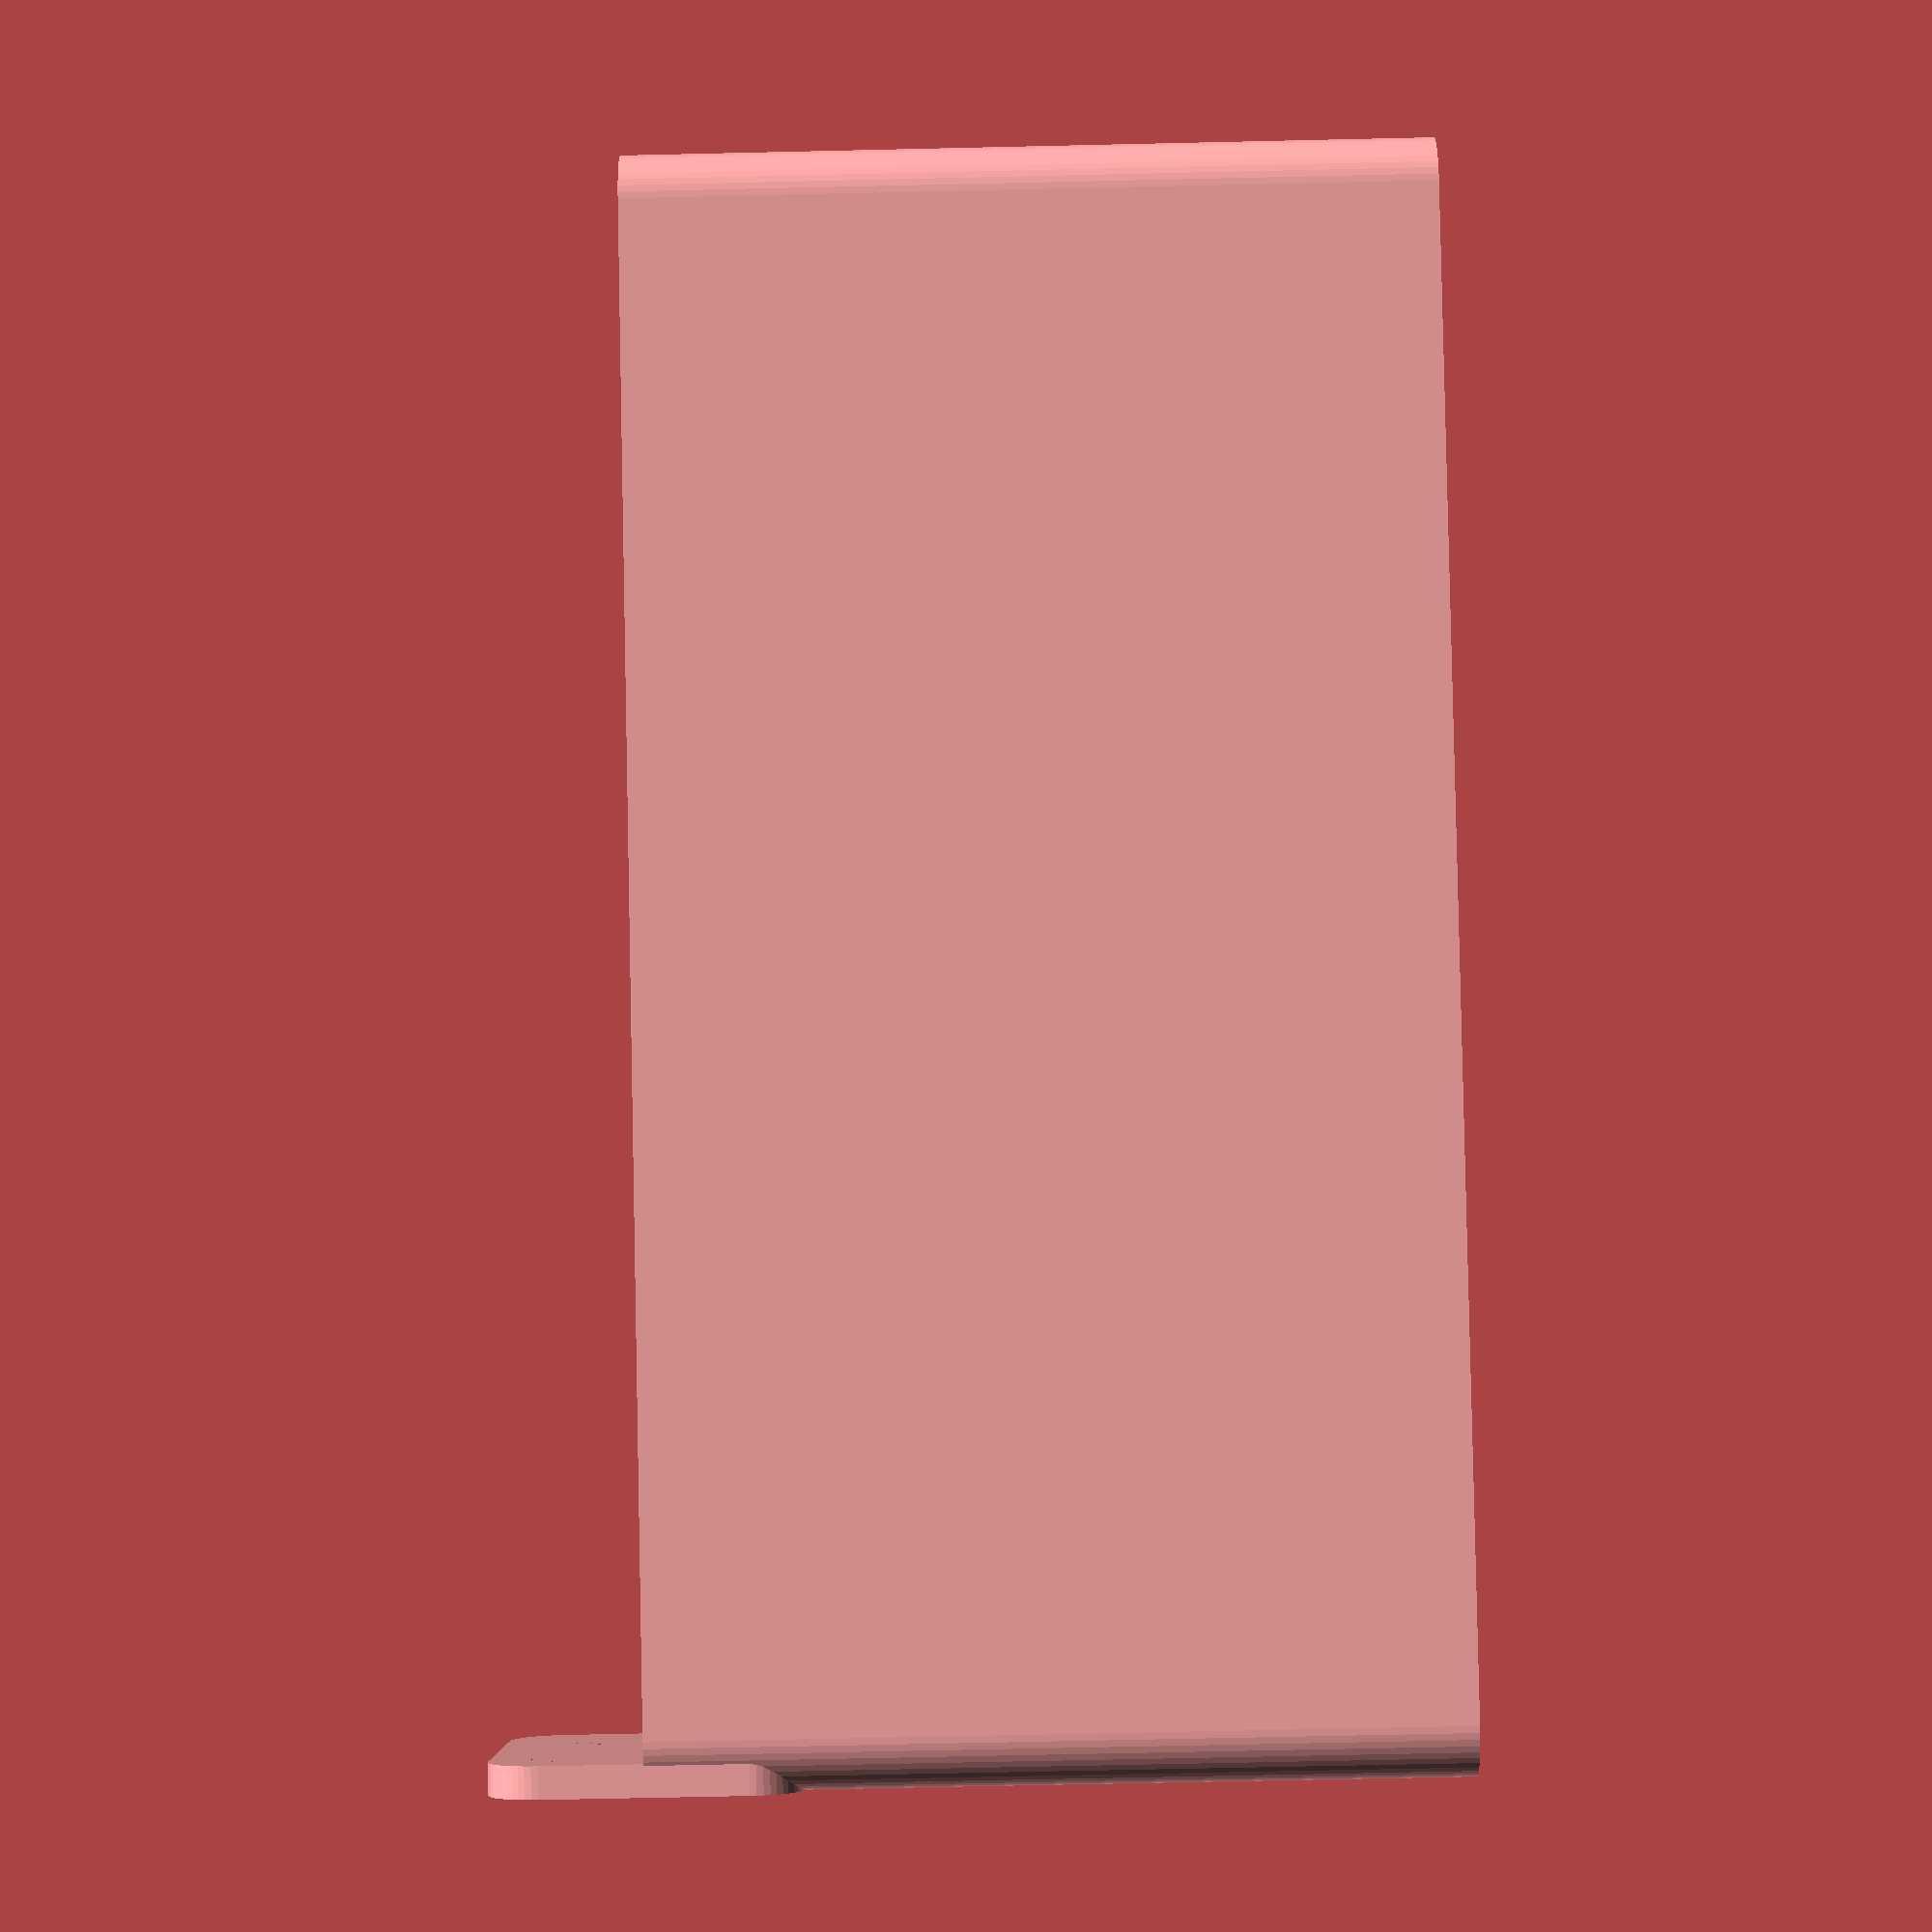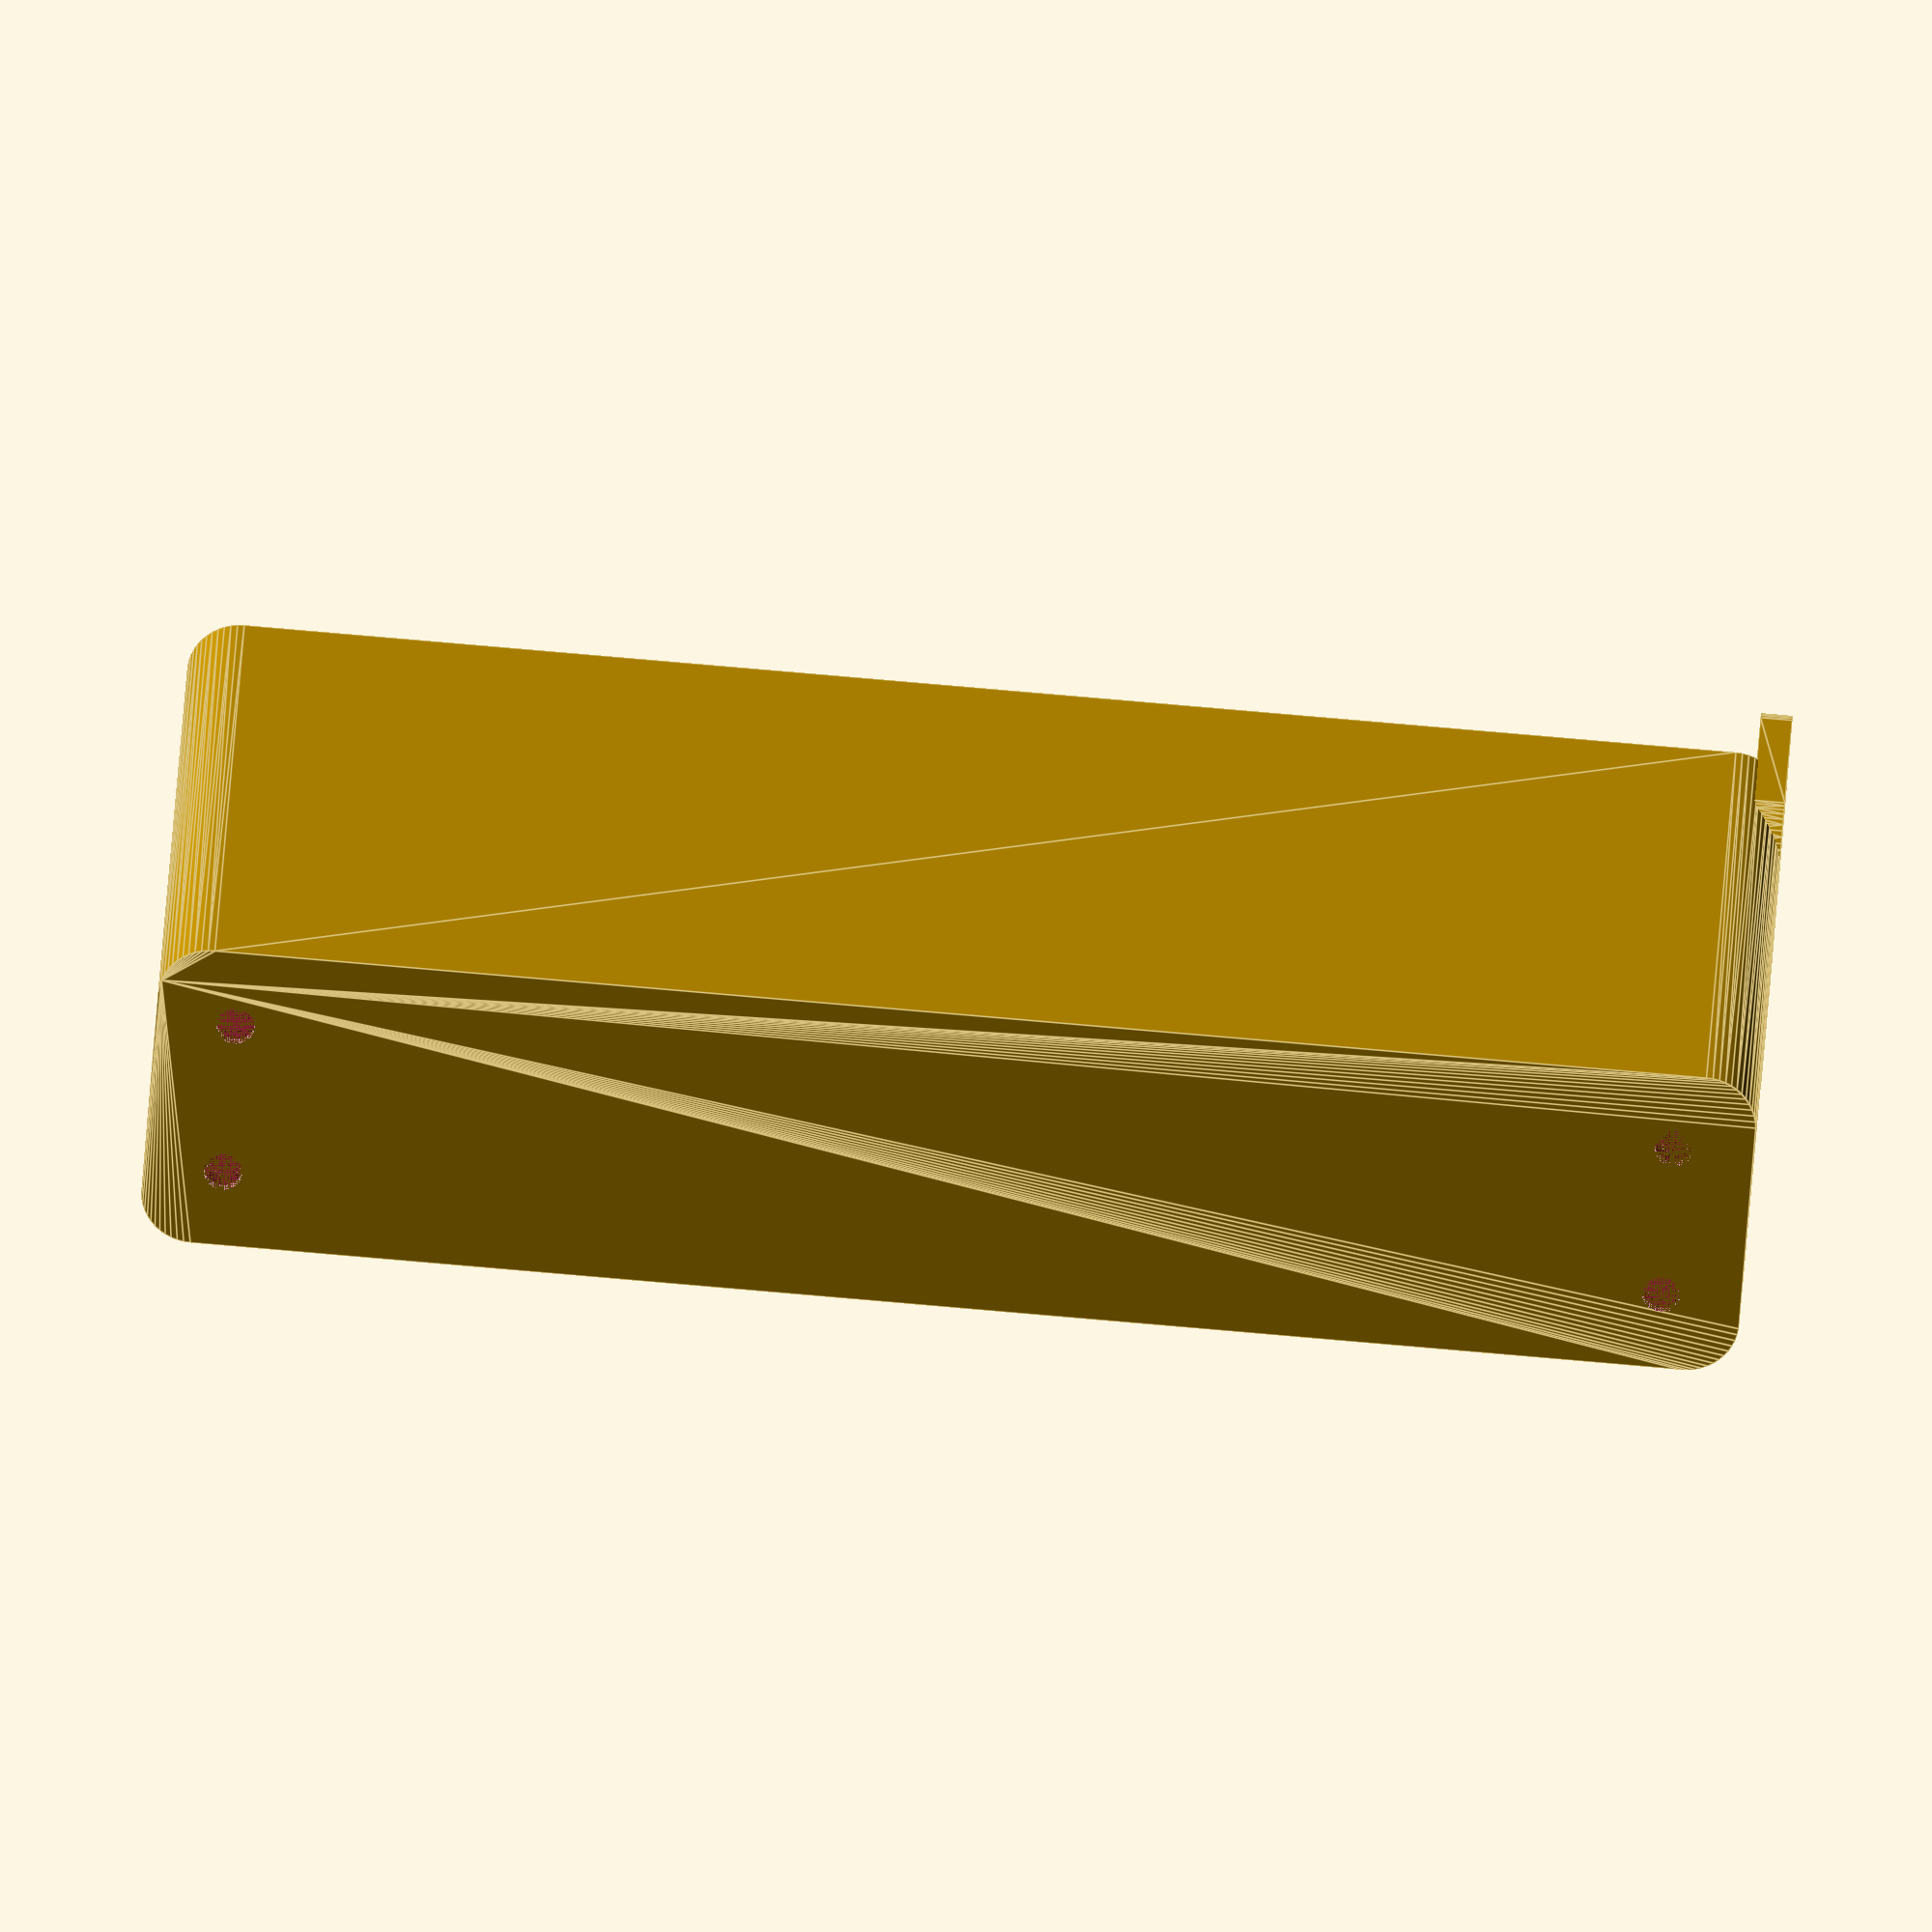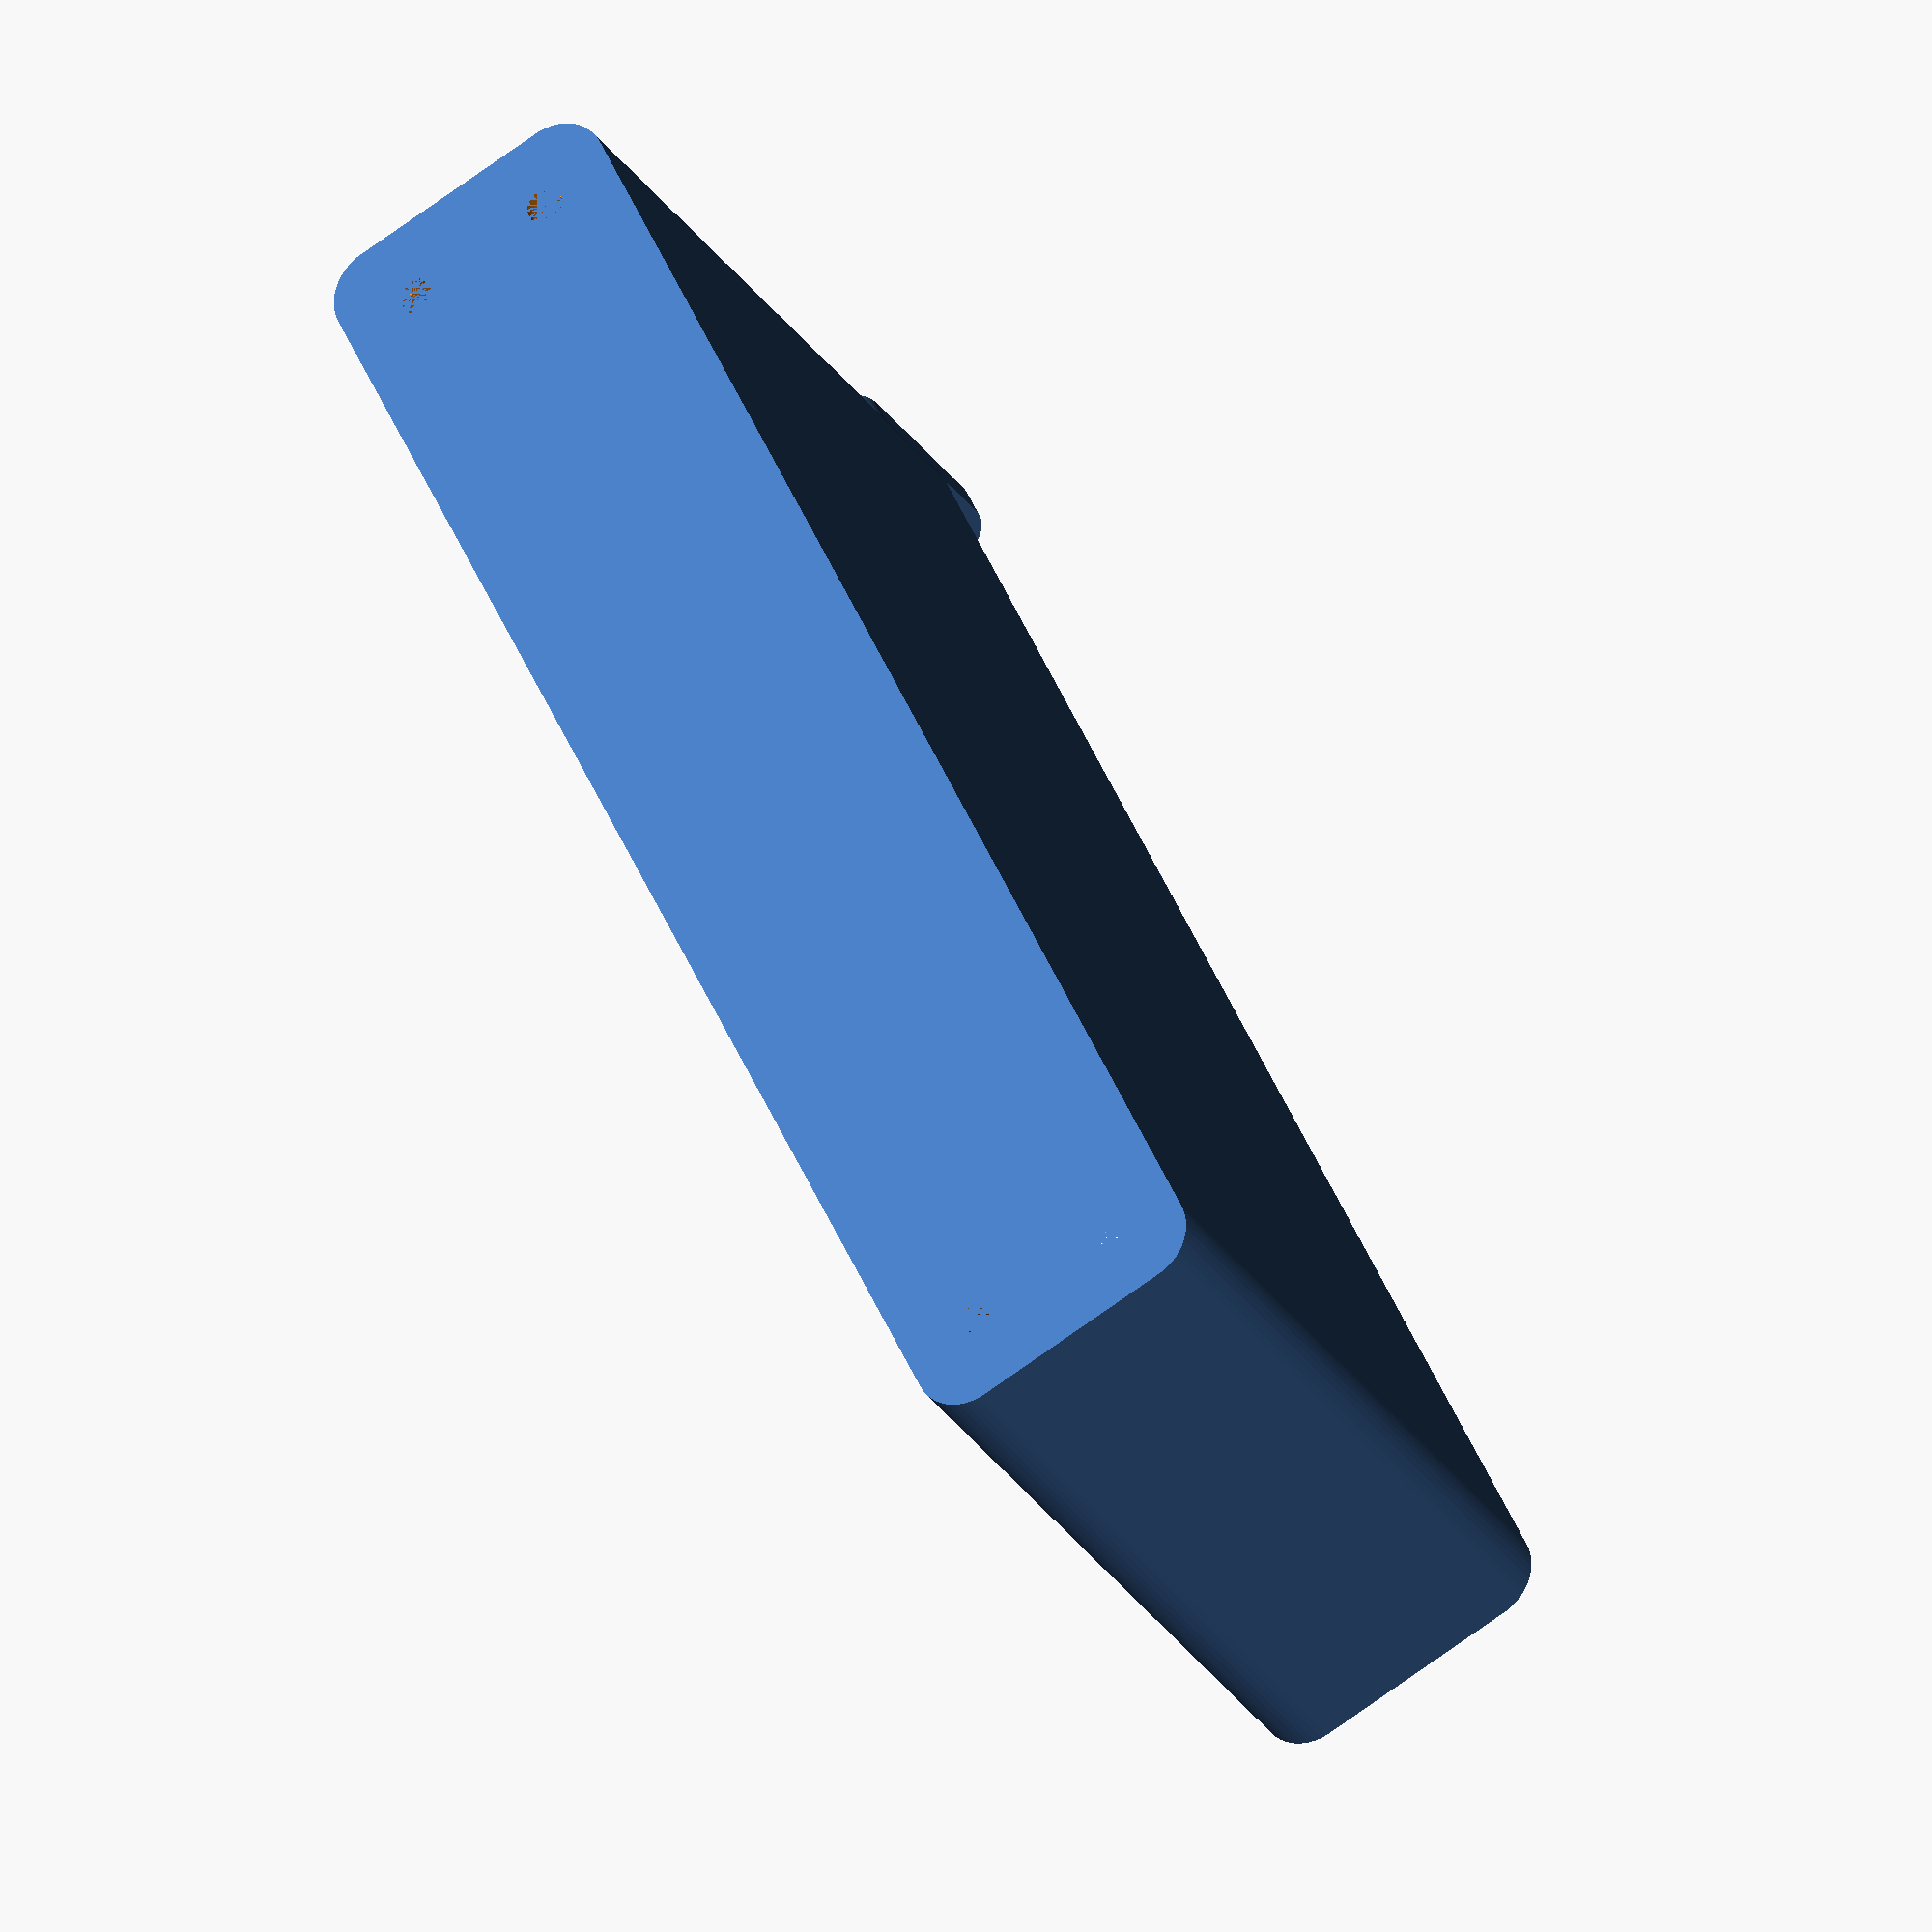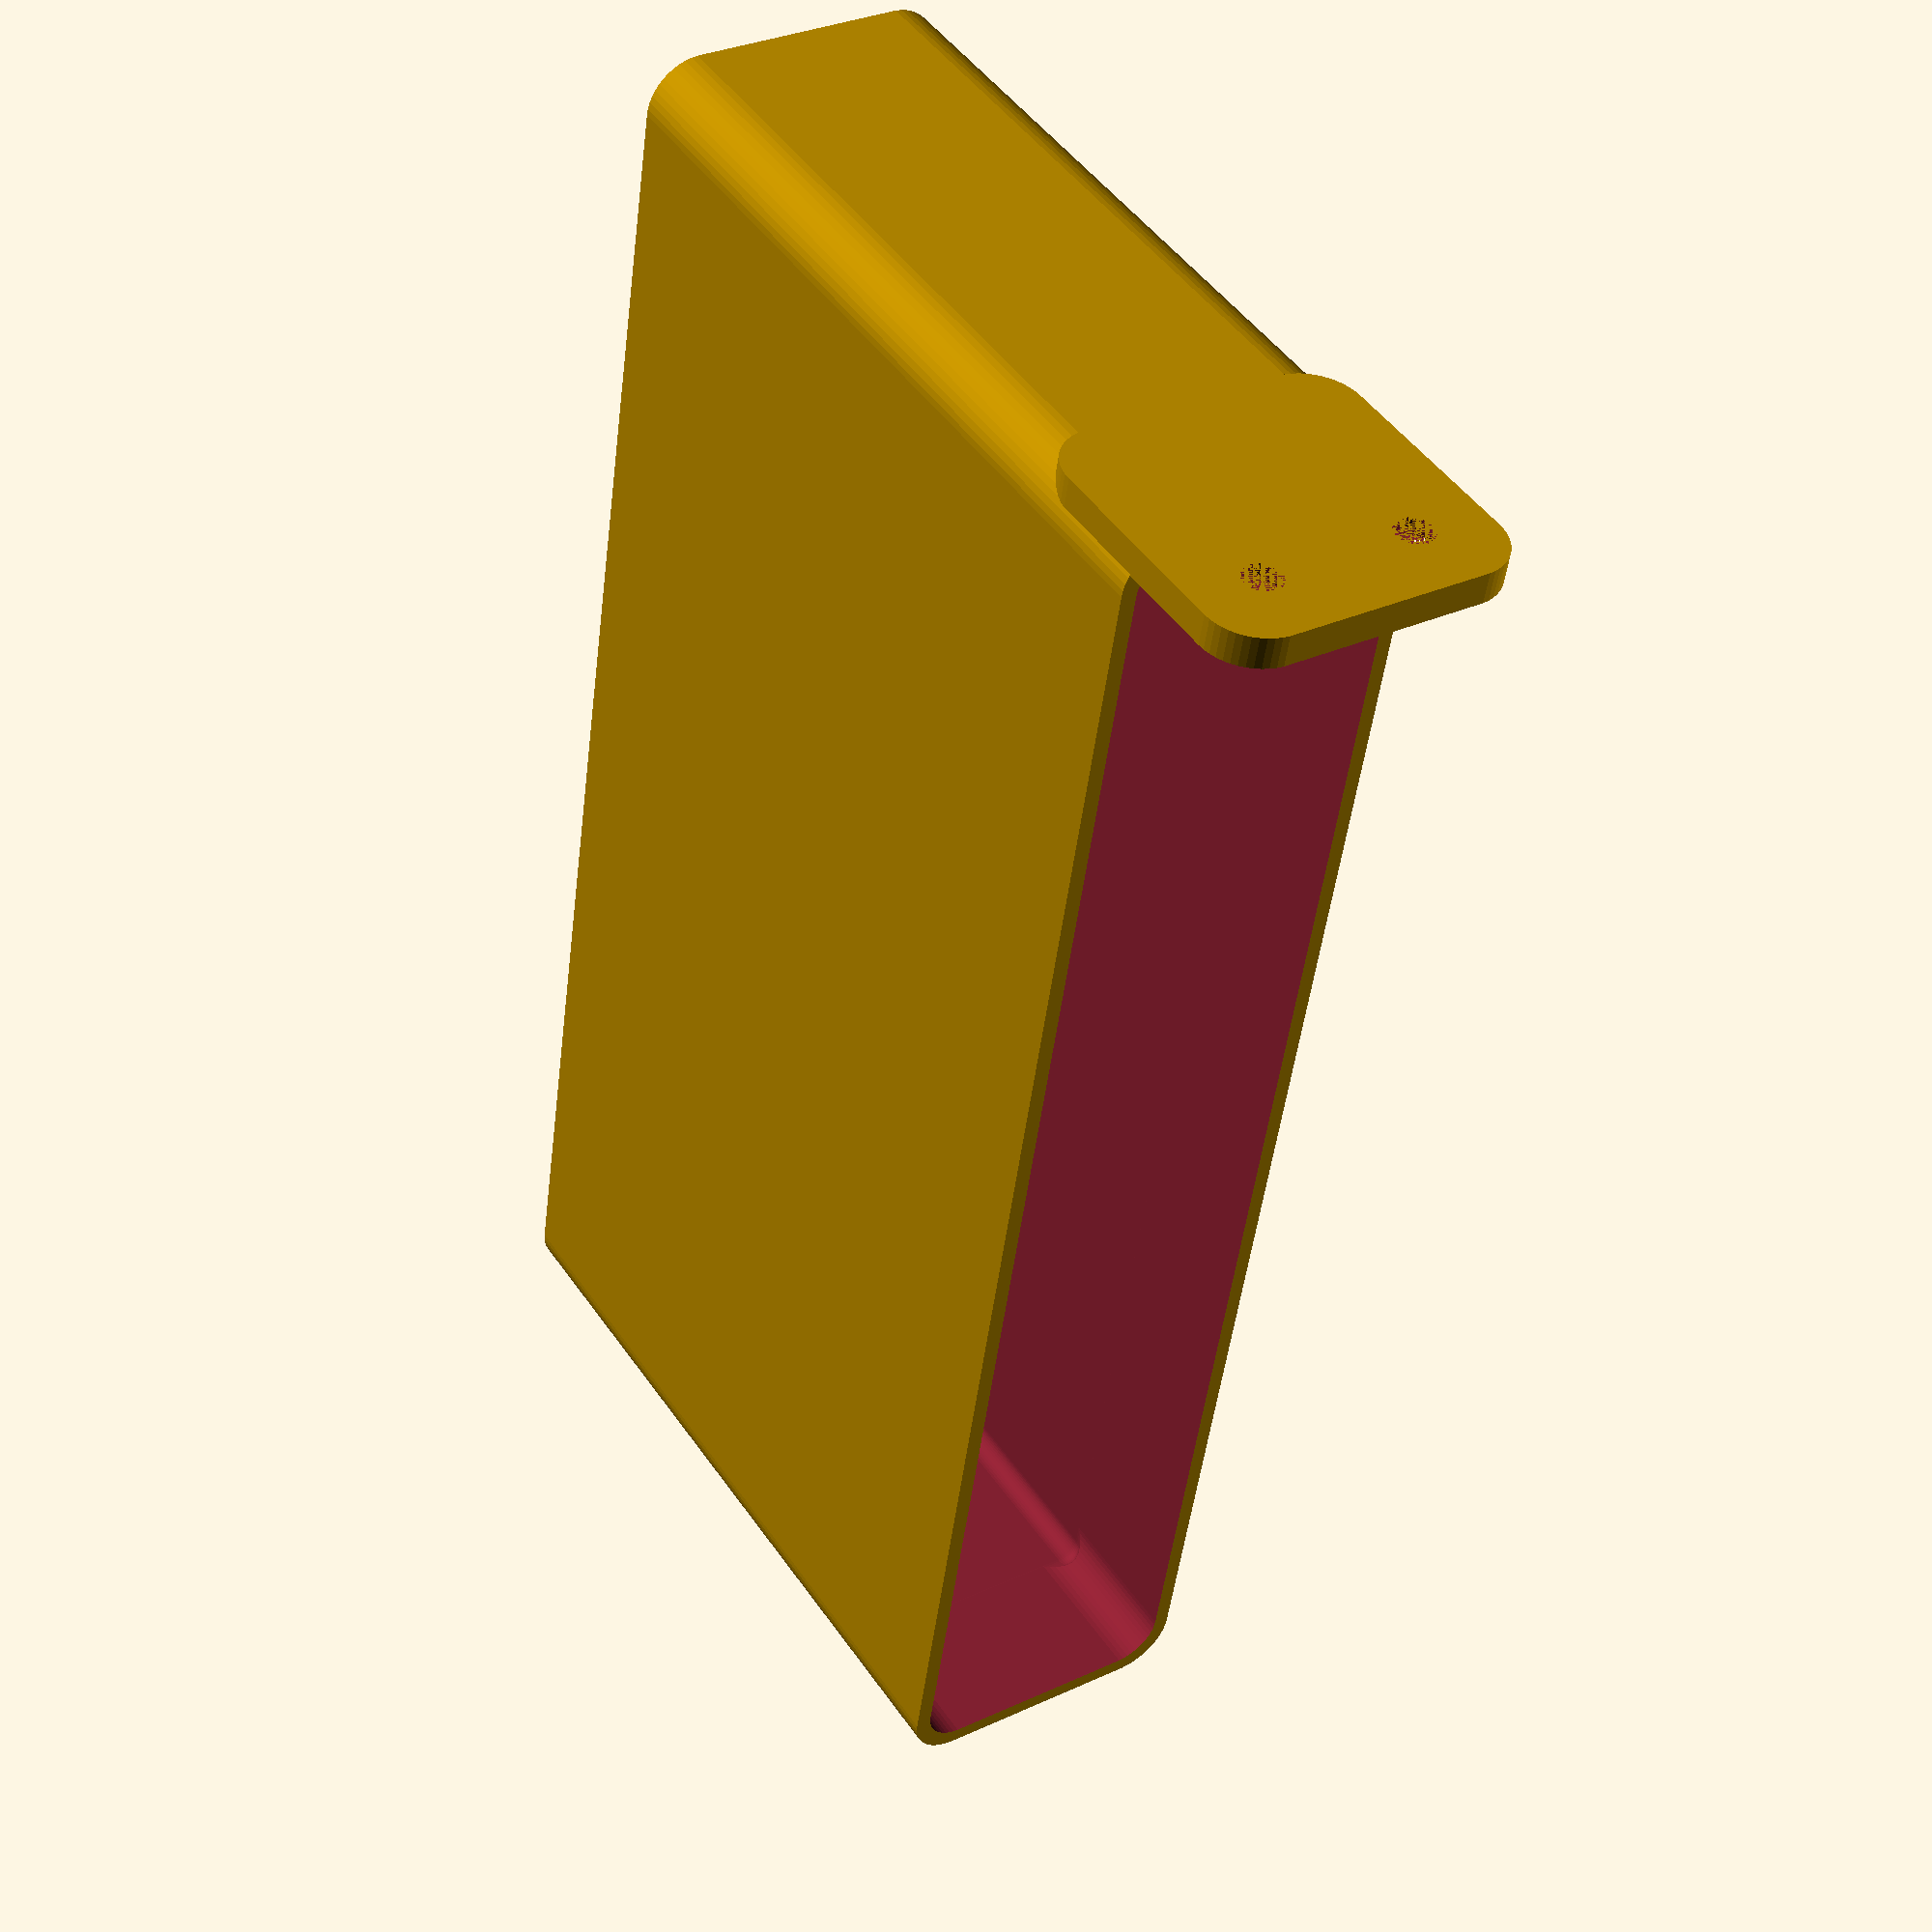
<openscad>
$fn = 50;


difference() {
	union() {
		difference() {
			union() {
				hull() {
					translate(v = [-10.0000000000, 70.0000000000, 0]) {
						cylinder(h = 75, r = 5);
					}
					translate(v = [10.0000000000, 70.0000000000, 0]) {
						cylinder(h = 75, r = 5);
					}
					translate(v = [-10.0000000000, -70.0000000000, 0]) {
						cylinder(h = 75, r = 5);
					}
					translate(v = [10.0000000000, -70.0000000000, 0]) {
						cylinder(h = 75, r = 5);
					}
				}
			}
			union() {
				translate(v = [-7.5000000000, -67.5000000000, 3]) {
					rotate(a = [0, 0, 0]) {
						difference() {
							union() {
								translate(v = [0, 0, -3.0000000000]) {
									cylinder(h = 3, r = 1.5000000000);
								}
								translate(v = [0, 0, -1.9000000000]) {
									cylinder(h = 1.9000000000, r1 = 1.8000000000, r2 = 3.6000000000);
								}
								cylinder(h = 250, r = 3.6000000000);
								translate(v = [0, 0, -3.0000000000]) {
									cylinder(h = 3, r = 1.8000000000);
								}
								translate(v = [0, 0, -3.0000000000]) {
									cylinder(h = 3, r = 1.5000000000);
								}
							}
							union();
						}
					}
				}
				translate(v = [7.5000000000, -67.5000000000, 3]) {
					rotate(a = [0, 0, 0]) {
						difference() {
							union() {
								translate(v = [0, 0, -3.0000000000]) {
									cylinder(h = 3, r = 1.5000000000);
								}
								translate(v = [0, 0, -1.9000000000]) {
									cylinder(h = 1.9000000000, r1 = 1.8000000000, r2 = 3.6000000000);
								}
								cylinder(h = 250, r = 3.6000000000);
								translate(v = [0, 0, -3.0000000000]) {
									cylinder(h = 3, r = 1.8000000000);
								}
								translate(v = [0, 0, -3.0000000000]) {
									cylinder(h = 3, r = 1.5000000000);
								}
							}
							union();
						}
					}
				}
				translate(v = [-7.5000000000, 67.5000000000, 3]) {
					rotate(a = [0, 0, 0]) {
						difference() {
							union() {
								translate(v = [0, 0, -3.0000000000]) {
									cylinder(h = 3, r = 1.5000000000);
								}
								translate(v = [0, 0, -1.9000000000]) {
									cylinder(h = 1.9000000000, r1 = 1.8000000000, r2 = 3.6000000000);
								}
								cylinder(h = 250, r = 3.6000000000);
								translate(v = [0, 0, -3.0000000000]) {
									cylinder(h = 3, r = 1.8000000000);
								}
								translate(v = [0, 0, -3.0000000000]) {
									cylinder(h = 3, r = 1.5000000000);
								}
							}
							union();
						}
					}
				}
				translate(v = [7.5000000000, 67.5000000000, 3]) {
					rotate(a = [0, 0, 0]) {
						difference() {
							union() {
								translate(v = [0, 0, -3.0000000000]) {
									cylinder(h = 3, r = 1.5000000000);
								}
								translate(v = [0, 0, -1.9000000000]) {
									cylinder(h = 1.9000000000, r1 = 1.8000000000, r2 = 3.6000000000);
								}
								cylinder(h = 250, r = 3.6000000000);
								translate(v = [0, 0, -3.0000000000]) {
									cylinder(h = 3, r = 1.8000000000);
								}
								translate(v = [0, 0, -3.0000000000]) {
									cylinder(h = 3, r = 1.5000000000);
								}
							}
							union();
						}
					}
				}
				translate(v = [0, 0, 2.9925000000]) {
					hull() {
						union() {
							translate(v = [-9.5000000000, 69.5000000000, 4]) {
								cylinder(h = 112, r = 4);
							}
							translate(v = [-9.5000000000, 69.5000000000, 4]) {
								sphere(r = 4);
							}
							translate(v = [-9.5000000000, 69.5000000000, 116]) {
								sphere(r = 4);
							}
						}
						union() {
							translate(v = [9.5000000000, 69.5000000000, 4]) {
								cylinder(h = 112, r = 4);
							}
							translate(v = [9.5000000000, 69.5000000000, 4]) {
								sphere(r = 4);
							}
							translate(v = [9.5000000000, 69.5000000000, 116]) {
								sphere(r = 4);
							}
						}
						union() {
							translate(v = [-9.5000000000, -69.5000000000, 4]) {
								cylinder(h = 112, r = 4);
							}
							translate(v = [-9.5000000000, -69.5000000000, 4]) {
								sphere(r = 4);
							}
							translate(v = [-9.5000000000, -69.5000000000, 116]) {
								sphere(r = 4);
							}
						}
						union() {
							translate(v = [9.5000000000, -69.5000000000, 4]) {
								cylinder(h = 112, r = 4);
							}
							translate(v = [9.5000000000, -69.5000000000, 4]) {
								sphere(r = 4);
							}
							translate(v = [9.5000000000, -69.5000000000, 116]) {
								sphere(r = 4);
							}
						}
					}
				}
			}
		}
		union() {
			translate(v = [0, 75.0000000000, 75]) {
				rotate(a = [90, 0, 0]) {
					hull() {
						translate(v = [-9.5000000000, 9.5000000000, 0]) {
							cylinder(h = 3, r = 5);
						}
						translate(v = [9.5000000000, 9.5000000000, 0]) {
							cylinder(h = 3, r = 5);
						}
						translate(v = [-9.5000000000, -9.5000000000, 0]) {
							cylinder(h = 3, r = 5);
						}
						translate(v = [9.5000000000, -9.5000000000, 0]) {
							cylinder(h = 3, r = 5);
						}
					}
				}
			}
		}
	}
	union() {
		translate(v = [-7.5000000000, 72.0000000000, 82.5000000000]) {
			rotate(a = [90, 0, 0]) {
				difference() {
					union() {
						translate(v = [0, 0, -3.0000000000]) {
							cylinder(h = 3, r = 1.5000000000);
						}
						translate(v = [0, 0, -1.9000000000]) {
							cylinder(h = 1.9000000000, r1 = 1.8000000000, r2 = 3.6000000000);
						}
						translate(v = [0, 0, -3.0000000000]) {
							cylinder(h = 3, r = 1.8000000000);
						}
						translate(v = [0, 0, -3.0000000000]) {
							cylinder(h = 3, r = 1.5000000000);
						}
					}
					union();
				}
			}
		}
		translate(v = [7.5000000000, 72.0000000000, 82.5000000000]) {
			rotate(a = [90, 0, 0]) {
				difference() {
					union() {
						translate(v = [0, 0, -3.0000000000]) {
							cylinder(h = 3, r = 1.5000000000);
						}
						translate(v = [0, 0, -1.9000000000]) {
							cylinder(h = 1.9000000000, r1 = 1.8000000000, r2 = 3.6000000000);
						}
						translate(v = [0, 0, -3.0000000000]) {
							cylinder(h = 3, r = 1.8000000000);
						}
						translate(v = [0, 0, -3.0000000000]) {
							cylinder(h = 3, r = 1.5000000000);
						}
					}
					union();
				}
			}
		}
		translate(v = [7.5000000000, 72.0000000000, 82.5000000000]) {
			rotate(a = [90, 0, 0]) {
				difference() {
					union() {
						translate(v = [0, 0, -3.0000000000]) {
							cylinder(h = 3, r = 1.5000000000);
						}
						translate(v = [0, 0, -1.9000000000]) {
							cylinder(h = 1.9000000000, r1 = 1.8000000000, r2 = 3.6000000000);
						}
						translate(v = [0, 0, -3.0000000000]) {
							cylinder(h = 3, r = 1.8000000000);
						}
						translate(v = [0, 0, -3.0000000000]) {
							cylinder(h = 3, r = 1.5000000000);
						}
					}
					union();
				}
			}
		}
		translate(v = [0, 0, 2.9925000000]) {
			hull() {
				union() {
					translate(v = [-11.5000000000, 71.5000000000, 2]) {
						cylinder(h = 56, r = 2);
					}
					translate(v = [-11.5000000000, 71.5000000000, 2]) {
						sphere(r = 2);
					}
					translate(v = [-11.5000000000, 71.5000000000, 58]) {
						sphere(r = 2);
					}
				}
				union() {
					translate(v = [11.5000000000, 71.5000000000, 2]) {
						cylinder(h = 56, r = 2);
					}
					translate(v = [11.5000000000, 71.5000000000, 2]) {
						sphere(r = 2);
					}
					translate(v = [11.5000000000, 71.5000000000, 58]) {
						sphere(r = 2);
					}
				}
				union() {
					translate(v = [-11.5000000000, -71.5000000000, 2]) {
						cylinder(h = 56, r = 2);
					}
					translate(v = [-11.5000000000, -71.5000000000, 2]) {
						sphere(r = 2);
					}
					translate(v = [-11.5000000000, -71.5000000000, 58]) {
						sphere(r = 2);
					}
				}
				union() {
					translate(v = [11.5000000000, -71.5000000000, 2]) {
						cylinder(h = 56, r = 2);
					}
					translate(v = [11.5000000000, -71.5000000000, 2]) {
						sphere(r = 2);
					}
					translate(v = [11.5000000000, -71.5000000000, 58]) {
						sphere(r = 2);
					}
				}
			}
		}
	}
}
</openscad>
<views>
elev=246.9 azim=63.4 roll=88.7 proj=p view=wireframe
elev=336.0 azim=265.6 roll=182.1 proj=o view=edges
elev=27.9 azim=25.5 roll=205.5 proj=o view=solid
elev=313.7 azim=8.3 roll=327.5 proj=p view=wireframe
</views>
